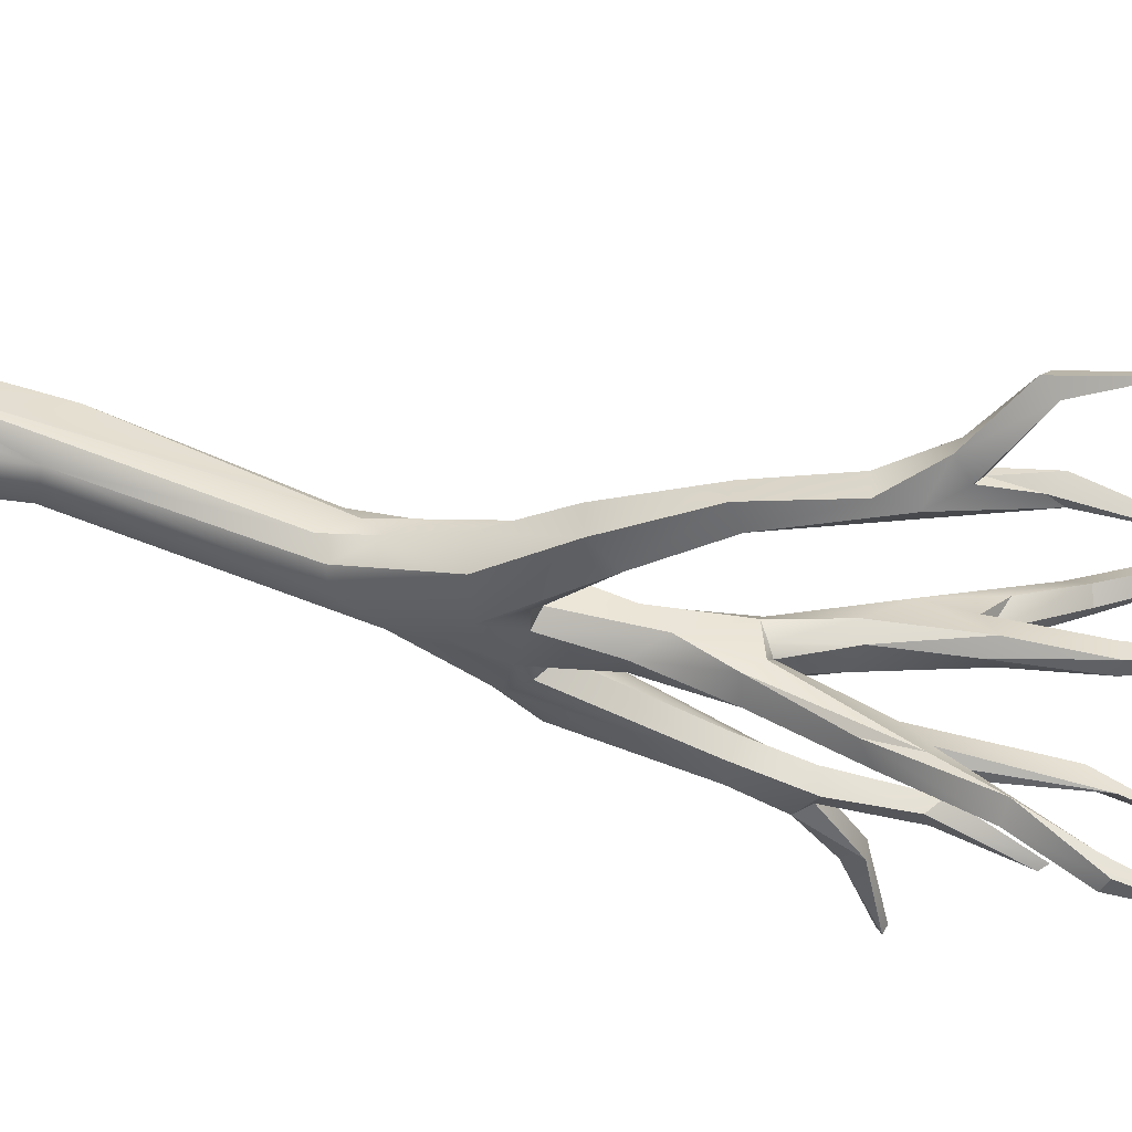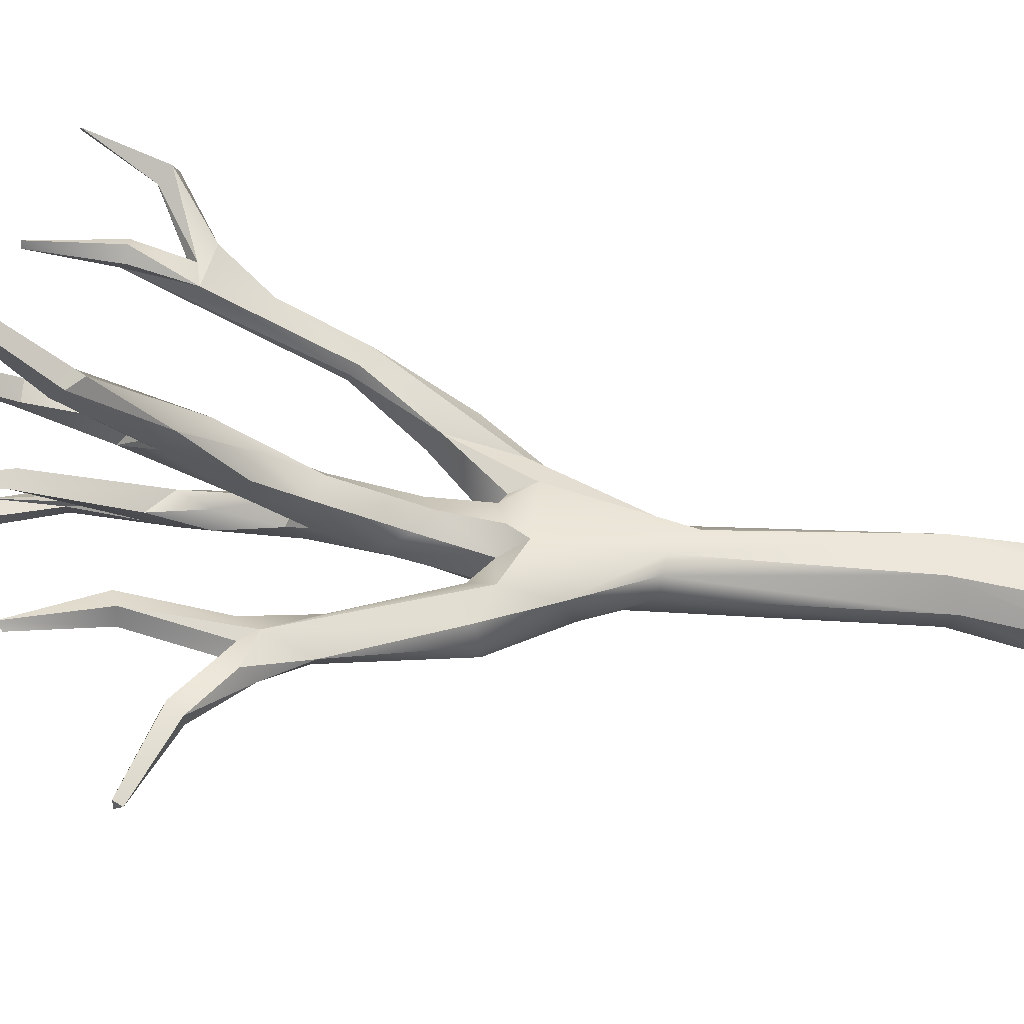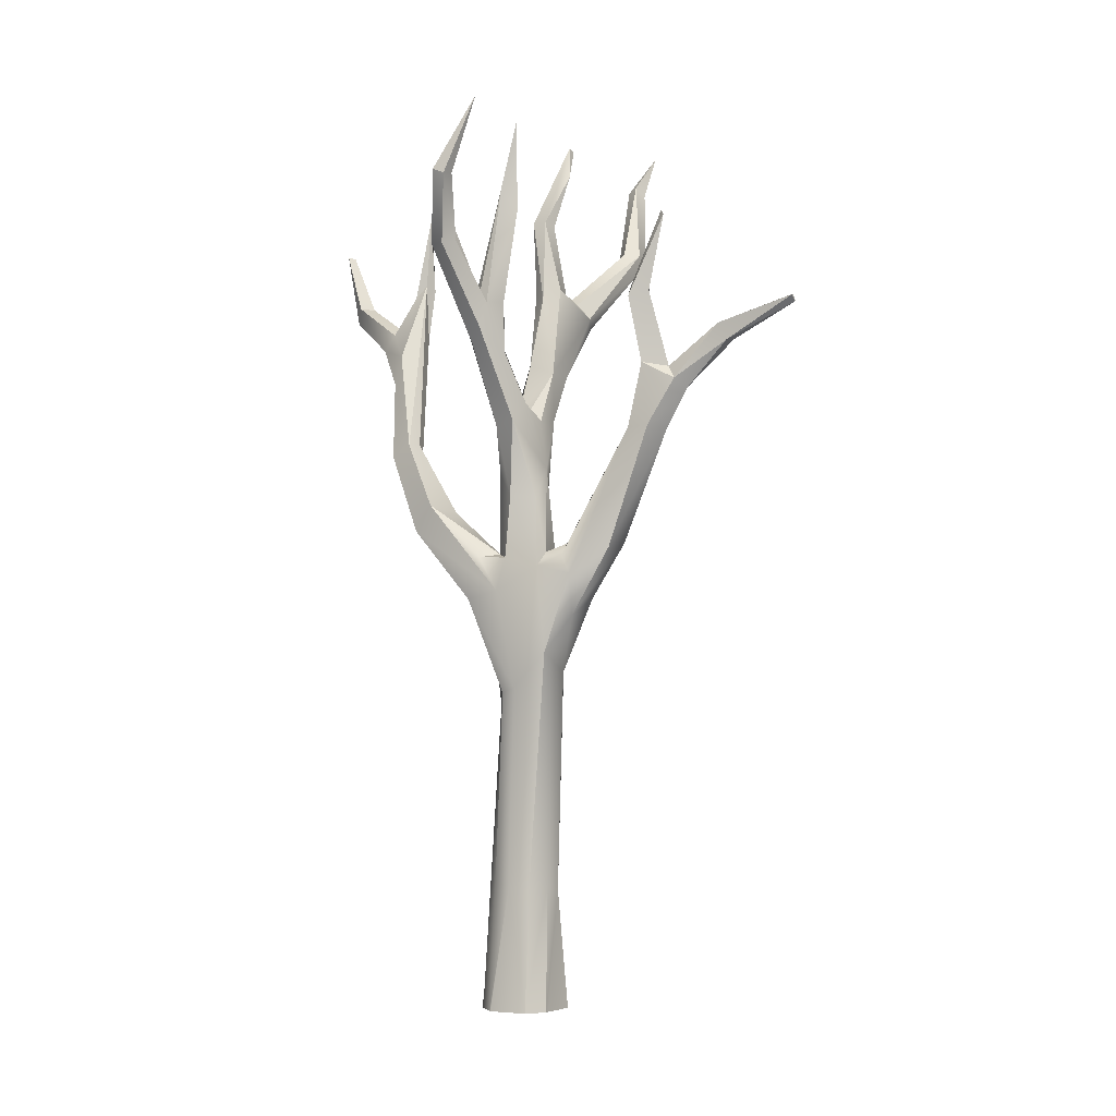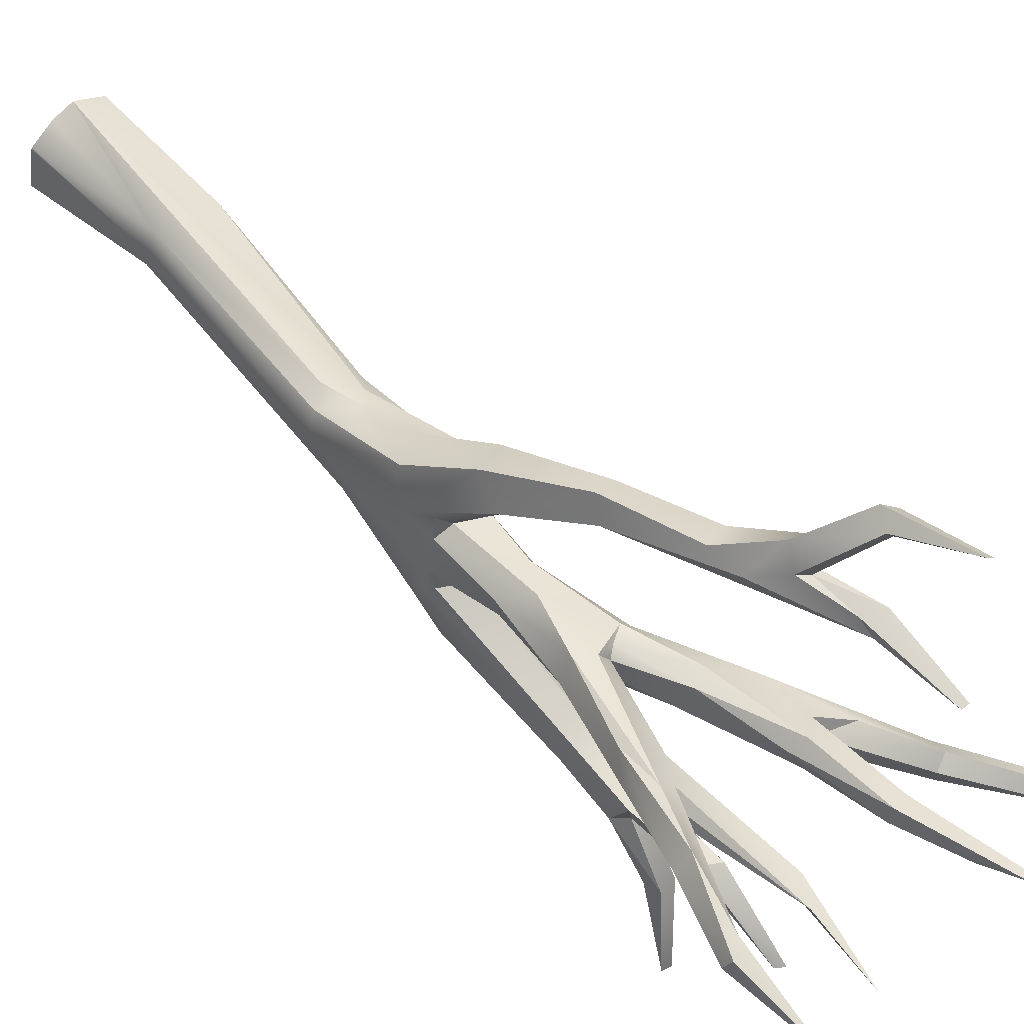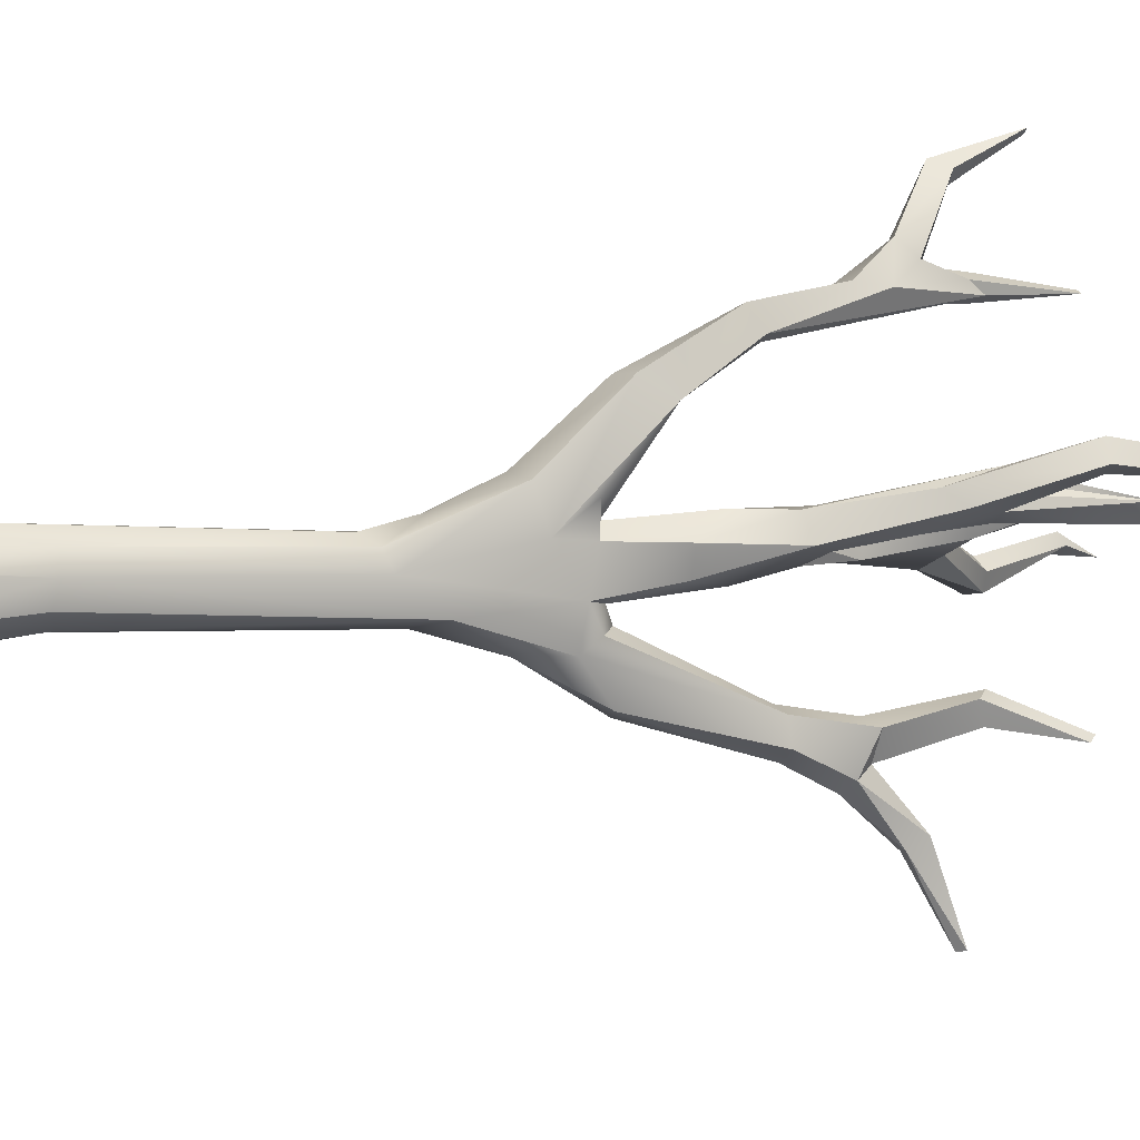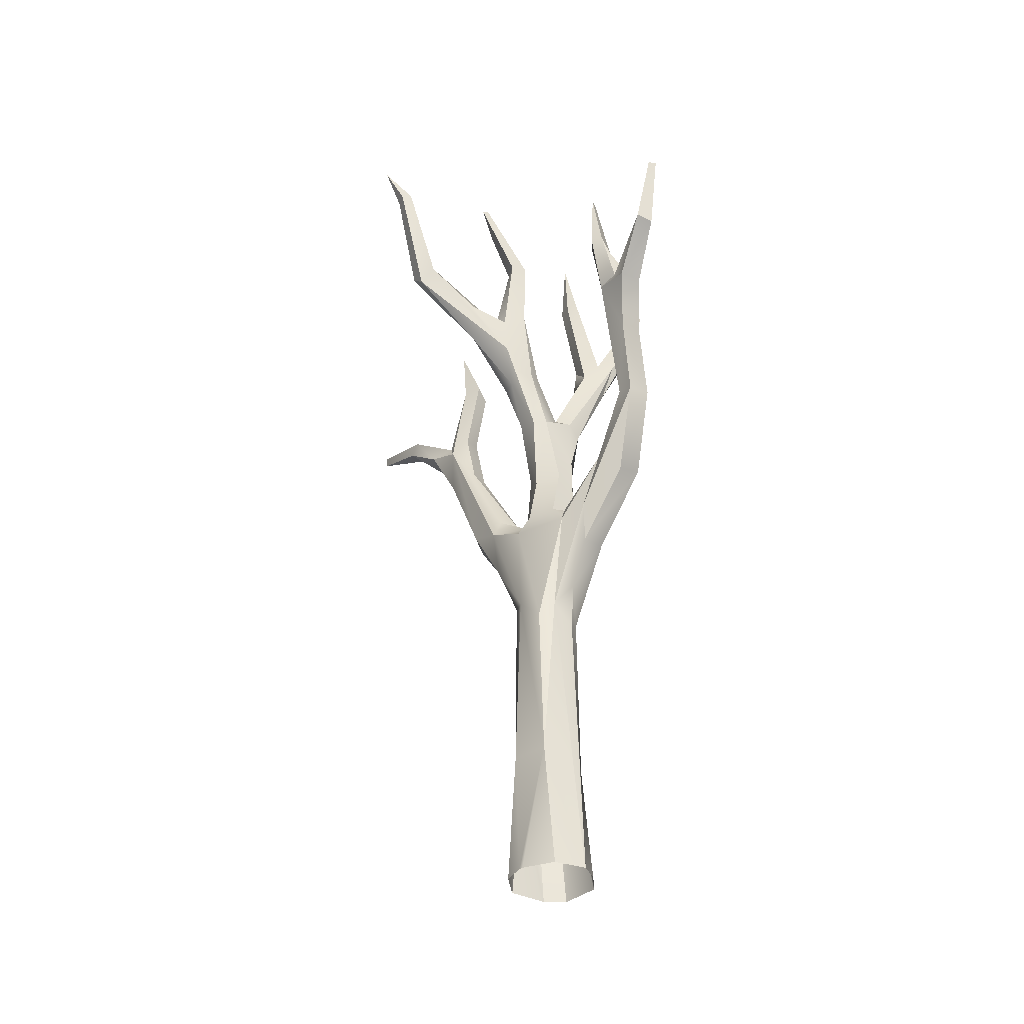
<metadata>
{"format":"obj","ext":"obj","renderer":"f3d","projection":"perspective","resolution":1024,"background":"white","views":[{"elev":60.2,"azim":105.6,"up":"+Z"},{"elev":-47.0,"azim":-102.7,"up":"+Z"},{"elev":-3.7,"azim":105.2,"up":"+Y"},{"elev":56.9,"azim":137.0,"up":"+Z"},{"elev":14.6,"azim":72.2,"up":"+Z"},{"elev":-37.7,"azim":-53.0,"up":"+Y"}]}
</metadata>
<code>
v  0.02373 2.686 -0.451
v  -0.1077 2.186 -0.141
v  -0.02948 3.013 -0.4583
v  0.2018 2.045 0.132
v  0.2771 2.082 0.03232
v  0.2179 2.678 0.3713
v  0.1115 3.817 -0.9875
v  0.0326 4.098 -0.9336
v  0.0631 4.173 -1.16
v  -0.194 4.796 -0.04015
v  -0.2815 4.839 0.03249
v  -0.09303 4.311 0.02354
v  0.1636 3.56 -0.1659
v  0.3358 3.885 0.02707
v  0.2343 3.368 -0.1083
v  0.276 2.971 -0.3017
v  0.3159 2.892 -0.1381
v  0.3315 2.841 -0.3667
v  0.2731 2.315 -0.1796
v  0.2221 4.002 -0.03603
v  -0.4069 4.461 -0.04589
v  -0.2002 4.269 0.04337
v  -0.2341 4.865 -0.1541
v  -0.03687 4.244 -0.1561
v  -0.4037 4.678 -0.3253
v  0.02932 3.363 0.1298
v  -0.06187 3.863 0.08108
v  -0.04474 3.309 -0.03233
v  0.1463 3.532 0.1665
v  0.1573 3.942 0.1538
v  0.2497 3.853 0.1651
v  0.3142 4.532 0.2025
v  0.4986 4.676 0.355
v  0.419 4.688 0.2657
v  -0.1992 4.228 -0.2092
v  -0.3613 4.772 -0.2411
v  -0.2788 4.196 -0.09483
v  -0.5122 4.617 -0.3001
v  0.3813 4.672 0.07557
v  0.3019 4.355 0.09079
v  0.2554 3.827 -0.8857
v  0.1637 4.079 -1.14
v  0.2342 4.137 -1.064
v  -0.0294 3.003 0.1076
v  -0.01256 2.954 0.2011
v  0.1636 2.985 0.1613
v  0.2093 3.818 -0.7414
v  0.2215 4.254 -0.8384
v  0.07034 3.805 -0.7339
v  0.04668 2.284 0.2252
v  -0.3683 4.507 1.196
v  -0.4985 4.522 1.124
v  -0.3255 4.198 1
v  -0.4442 4.609 1.024
v  -0.4164 4.583 0.8765
v  -0.0384 2.208 -0.2293
v  0.0776 2.184 -0.2584
v  -0.1315 2.013 0.04167
v  -0.09028 2.861 -0.1725
v  -0.05532 2.118 0.1267
v  -0.09519 2.817 0.2349
v  -0.07476 2.975 -0.07883
v  -0.1902 4.432 1.005
v  -0.4222 4.891 0.9765
v  -0.3128 4.609 1.1
v  0.3168 2.731 0.1441
v  0.2272 2.562 -0.3589
v  0.05022 2.998 -0.1936
v  0.2614 2.956 0.09926
v  0.2654 3.375 0.06141
v  0.02717 3.406 -0.1374
v  -0.08237 3.918 -0.1496
v  0.2305 2.991 -0.1788
v  0.09096 1.966 0.1729
v  0.1592 0.7112 -0.04122
v  0.1675 0.7492 0.09702
v  0.073 0.7373 -0.1445
v  -0.05901 0.7093 -0.1835
v  -0.2281 0.8159 -0.09954
v  -0.2591 0.8008 0.1648
v  -0.06362 -0.07934 0.3443
v  -0.06252 -0.07934 0.3445
v  -0.06281 -0.07934 -0.252
v  -0.07877 -0.07934 -0.245
v  -0.122 3.869 0.0001069
v  0.09311 3.96 0.04996
v  0.1209 3.968 -0.03567
v  0.04227 3.923 0.09396
v  -0.4154 4.744 -0.06352
v  -0.3967 4.79 -0.1634
v  -0.2918 5.355 0.05641
v  -0.4052 5.332 0.008042
v  -0.2623 5.354 -0.03695
v  -0.3346 5.331 -0.08222
v  -0.598 5.93 -0.1553
v  -0.4546 5.715 -0.1634
v  -0.5518 5.951 -0.1376
v  0.4648 4.385 0.2688
v  0.5528 4.484 0.193
v  0.5116 4.658 0.1554
v  0.4138 4.331 0.0608
v  0.2469 5.304 0.09771
v  0.3018 5.323 0.002049
v  0.3475 5.453 0.1061
v  0.4708 4.726 0.2165
v  0.3703 5.895 -0.006614
v  -0.6295 4.851 -0.2228
v  -0.9153 5.139 -0.6076
v  -0.9005 5.175 -0.4213
v  -0.8153 5.21 -0.4761
v  -0.935 5.058 -0.5128
v  -1.273 5.73 -0.4632
v  -1.226 5.731 -0.5358
v  -0.8365 5.202 -0.5851
v  -1.172 5.788 -0.4824
v  -1.329 6.036 -0.5991
v  -1.217 5.759 -0.4213
v  0.7598 5.019 0.3899
v  0.6729 5.031 0.49
v  0.6615 5.046 0.3244
v  0.7763 5.412 0.4162
v  0.904 5.449 0.3328
v  0.8766 5.486 0.4153
v  0.7962 5.979 0.1486
v  0.8197 5.464 0.3034
v  0.1382 3.053 -0.3026
v  0.02323 3.148 -0.4278
v  0.2946 3.015 -0.6293
v  0.1239 4.394 -1.448
v  0.2185 4.495 -1.358
v  0.1741 4.226 -1.015
v  0.0777 4.195 -0.9861
v  0.103 4.477 -1.387
v  0.2871 4.599 -1.885
v  0.2199 4.378 -1.413
v  0.3258 4.639 -1.87
v  0.269 4.654 -1.869
v  -0.03318 3.291 0.5395
v  0.1458 3.154 0.7725
v  0.2587 2.961 0.2839
v  -0.03285 3.099 0.7325
v  0.01361 2.632 0.3635
v  -0.07454 2.878 0.4199
v  0.192 3.328 0.6545
v  -0.03275 3.696 1.006
v  -0.1736 3.689 0.9452
v  -0.1368 3.732 0.8227
v  0.01223 3.773 0.8738
v  -0.06771 3.776 0.8237
v  -0.1746 4.234 1.047
v  -0.6112 4.858 1.366
v  -0.3904 4.642 1.054
v  -0.5533 4.861 1.453
v  -0.7024 4.803 1.422
v  -0.6193 4.758 1.489
v  -0.6846 5.276 1.6
v  -0.725 5.275 1.563
v  -0.572 4.96 0.9077
v  -0.4299 4.979 0.8986
v  -0.4924 4.949 0.8551
v  -0.545 4.95 0.9856
v  -0.5015 5.464 0.8849
v  -0.4568 5.459 0.8771
v  0.08305 4.208 -0.823
v  0.2263 4.706 -0.7493
v  0.09671 4.751 -0.8626
v  0.1223 4.781 -0.7411
v  0.2064 4.738 -0.8869
v  0.2012 5.283 -0.9737
v  0.241 5.24 -0.9957
v  0.1265 3.895 -0.1152
v  0.1078 0.7574 0.2094
v  -0.06057 -0.07934 0.3433
v  -0.4795 5.723 -0.08522
v  0.1508 3.043 -0.7017
v  0.03465 3.112 -0.6804
v  0.223 -0.07934 0.2074
v  0.2654 -0.07934 -0.04584
v  0.2654 -0.07934 -0.04604
v  0.2652 -0.07934 -0.04619
v  -0.06706 -0.07934 0.3427
v  0.07095 -0.07934 0.3098
v  -0.2527 -0.07934 0.2351
v  -0.3125 -0.07934 0.0184
v  0.2188 -0.07934 0.2155
v  0.1719 -0.07934 -0.1658
v  0.1492 -0.07934 -0.1722
v  -0.3096 -0.07934 -0.007421
v  -0.2421 -0.07934 -0.1514
g Plane.004
f 1 2 3
f 4 5 6
f 7 8 9
f 10 11 12
f 13 14 15
f 16 17 18
f 18 17 19
f 14 13 20
f 11 21 22
f 23 24 25
f 26 27 28
f 29 27 26
f 30 29 31
f 32 33 34
f 24 35 25
f 24 23 10
f 12 24 10
f 36 23 25
f 35 37 38
f 32 39 40
f 41 42 43
f 44 45 46
f 47 48 49
f 6 50 4
f 51 52 53
f 54 55 52
f 56 1 57
f 2 58 59
f 60 61 58
f 59 61 62
f 63 64 65
f 66 5 17
f 67 18 19
f 6 5 66
f 44 62 61
f 28 68 62
f 69 17 70
f 26 46 29
f 71 28 72
f 15 73 13
f 13 68 71
f 74 50 60
f 74 4 50
f 75 19 76
f 77 78 57
f 78 56 57
f 78 79 56
f 77 19 75
f 80 58 2
f 74 60 81 82
f 19 5 76
f 57 19 77
f 79 78 83 84
f 85 27 22
f 35 72 37
f 37 85 21
f 24 86 87
f 88 86 12
f 11 89 21
f 23 36 90
f 91 11 10
f 91 92 11
f 92 90 89
f 93 23 94
f 94 23 90
f 93 91 10
f 94 92 95
f 93 94 96
f 97 91 93
f 96 97 93
f 86 88 30
f 20 86 40
f 31 14 98
f 99 98 14
f 33 30 31
f 39 100 101
f 102 103 32
f 103 100 39
f 104 100 103
f 34 105 104
f 104 105 100
f 102 32 34
f 104 102 34
f 106 103 102
f 102 104 106
f 107 89 90
f 25 38 108
f 109 90 110
f 21 107 109
f 111 38 21
f 108 38 111
f 107 90 109
f 112 108 111
f 113 108 112
f 113 114 108
f 115 110 114
f 116 113 112
f 112 117 116
f 118 119 98
f 119 33 98
f 34 33 119
f 120 105 121
f 118 120 122
f 121 123 124
f 124 125 121
f 124 122 125
f 68 126 127
f 68 73 126
f 126 73 16
f 3 59 68
f 41 128 7
f 41 47 18
f 47 126 16
f 129 42 9
f 130 131 43
f 132 131 130
f 129 9 133
f 134 135 129
f 136 130 135
f 129 133 137
f 136 137 130
f 134 136 135
f 138 45 61
f 6 66 139
f 140 66 69
f 141 142 139
f 138 61 143
f 141 143 142
f 144 46 138
f 144 139 66
f 140 46 144
f 141 139 145
f 146 141 145
f 147 138 146
f 143 141 146
f 146 138 143
f 148 144 149
f 147 149 138
f 148 145 144
f 53 145 150
f 53 146 145
f 53 147 146
f 55 149 147
f 150 148 63
f 151 152 54
f 153 51 65
f 154 52 155
f 52 51 155
f 153 155 51
f 154 155 156
f 151 154 157
f 157 154 156
f 64 152 65
f 55 54 158
f 159 55 160
f 161 54 152
f 158 161 162
f 159 160 163
f 162 161 64
f 163 162 64
f 164 48 165
f 166 8 167
f 168 132 166
f 169 167 165
f 166 167 169
f 169 168 166
f 170 168 169
f 95 97 96
f 3 2 59
f 1 56 2
f 31 70 14
f 31 29 70
f 137 136 134
f 171 13 72
f 71 72 13
f 70 15 14
f 45 44 61
f 20 13 171
f 88 27 30
f 72 28 85
f 85 28 27
f 30 27 29
f 40 39 101
f 12 11 22
f 159 149 55
f 38 37 21
f 25 35 38
f 55 53 52
f 101 100 99
f 41 7 42
f 9 42 7
f 47 41 48
f 41 43 48
f 49 48 164
f 8 49 164
f 65 51 63
f 51 150 63
f 50 142 60
f 6 142 50
f 53 150 51
f 57 67 19
f 57 1 67
f 59 58 61
f 60 143 61
f 60 142 143
f 5 19 17
f 28 62 44
f 17 69 66
f 70 17 15
f 29 46 69
f 26 44 46
f 29 69 70
f 28 44 26
f 71 68 28
f 13 73 68
f 15 17 73
f 76 5 172
f 172 5 4
f 79 80 2
f 56 79 2
f 172 74 82 173
f 172 4 74
f 80 60 58
f 37 72 85
f 72 24 171
f 171 24 87
f 24 72 35
f 24 12 86
f 22 88 12
f 22 27 88
f 22 21 85
f 92 89 11
f 94 90 92
f 23 93 10
f 174 92 91
f 95 92 174
f 95 96 94
f 174 91 97
f 20 87 86
f 20 171 87
f 30 32 86
f 33 32 30
f 98 33 31
f 32 40 86
f 101 14 20
f 99 14 101
f 101 20 40
f 32 103 39
f 106 104 103
f 107 21 89
f 114 25 108
f 114 36 25
f 110 90 36
f 110 36 114
f 111 21 109
f 117 109 110
f 113 115 114
f 117 110 115
f 112 109 117
f 112 111 109
f 116 117 115
f 116 115 113
f 118 99 100
f 99 118 98
f 121 34 119
f 120 100 105
f 118 100 120
f 121 105 34
f 123 119 118
f 121 125 120
f 122 123 118
f 121 119 123
f 125 122 120
f 122 124 123
f 1 175 67
f 175 128 67
f 128 18 67
f 176 175 1
f 16 73 17
f 59 62 68
f 3 176 1
f 3 68 127
f 7 175 176
f 7 128 175
f 128 41 18
f 18 47 16
f 47 49 126
f 49 127 126
f 49 8 127
f 7 176 8
f 8 3 127
f 8 176 3
f 9 8 132
f 129 135 42
f 42 135 43
f 133 132 130
f 132 133 9
f 135 130 43
f 137 133 130
f 134 129 137
f 138 46 45
f 140 69 46
f 139 142 6
f 140 144 66
f 149 144 138
f 145 139 144
f 150 145 148
f 53 55 147
f 159 148 149
f 63 148 159
f 154 54 52
f 152 153 65
f 151 153 152
f 151 54 154
f 156 155 153
f 156 153 151
f 157 156 151
f 161 158 54
f 160 55 158
f 159 64 63
f 64 161 152
f 158 162 160
f 163 64 159
f 162 163 160
f 131 48 43
f 168 131 132
f 167 164 165
f 166 132 8
f 164 167 8
f 168 165 48
f 131 168 48
f 170 165 168
f 169 165 170
f 97 95 174
f 177 178 76
f 179 180 77 75
f 181 81 60 80
f 178 179 75 76
f 173 182 172
f 183 181 80
f 184 183 80
f 185 177 76 172
f 186 187 78 77
f 188 184 80 79
f 189 188 79
f 84 189 79
f 187 83 78
f 180 186 77
f 182 185 172

</code>
